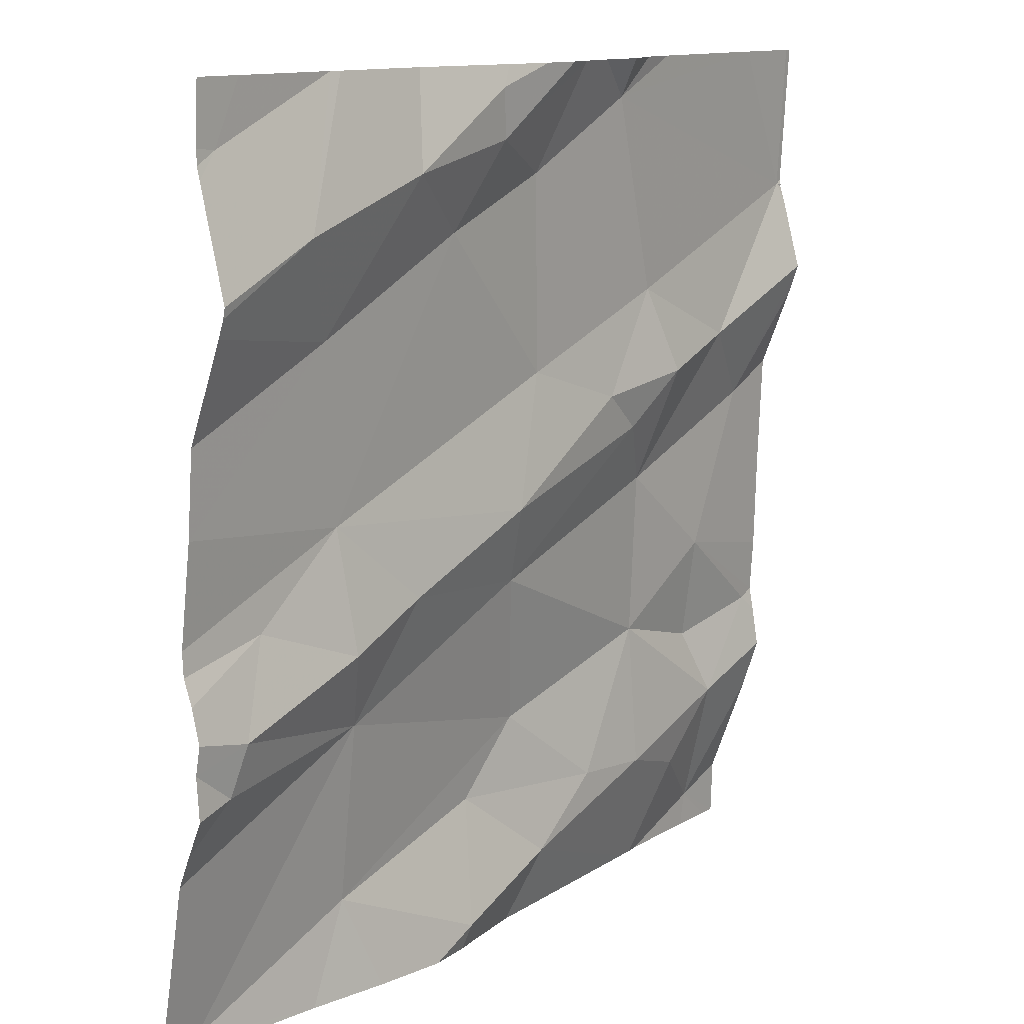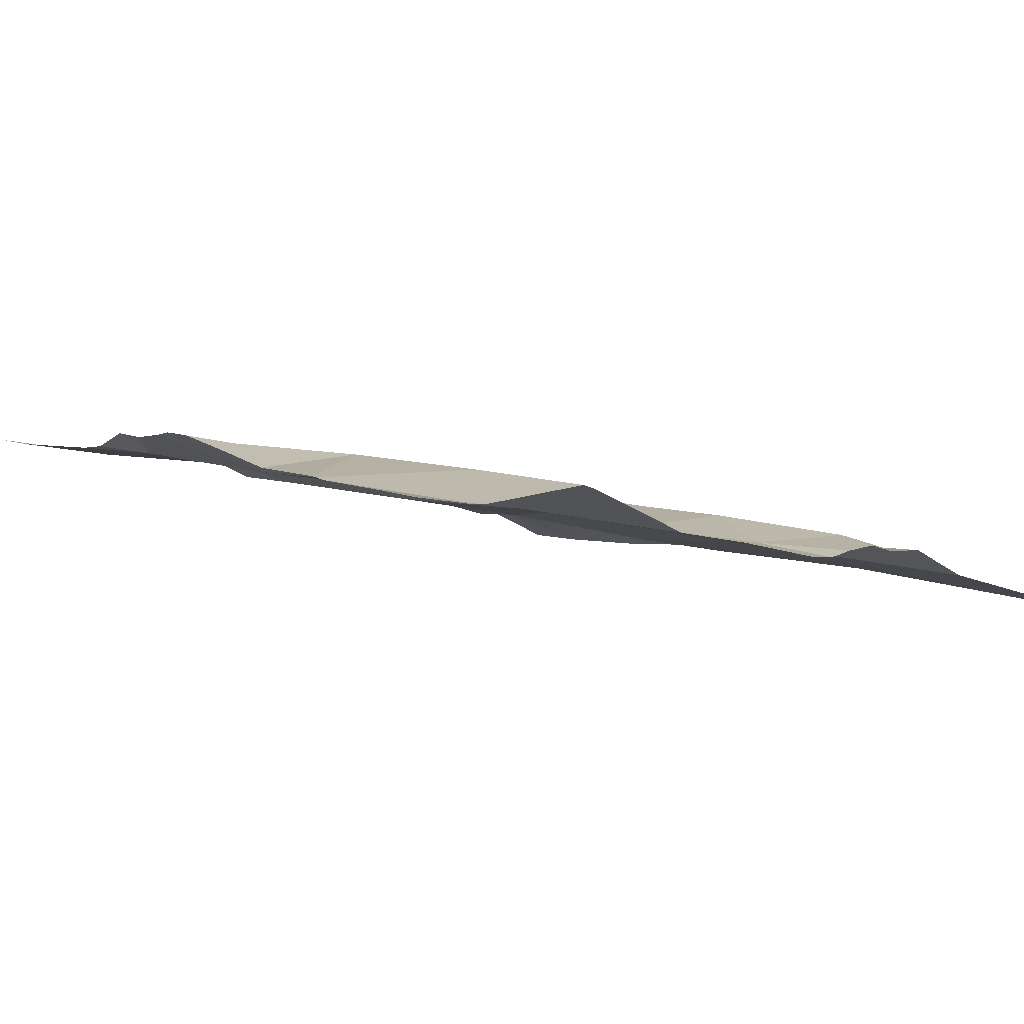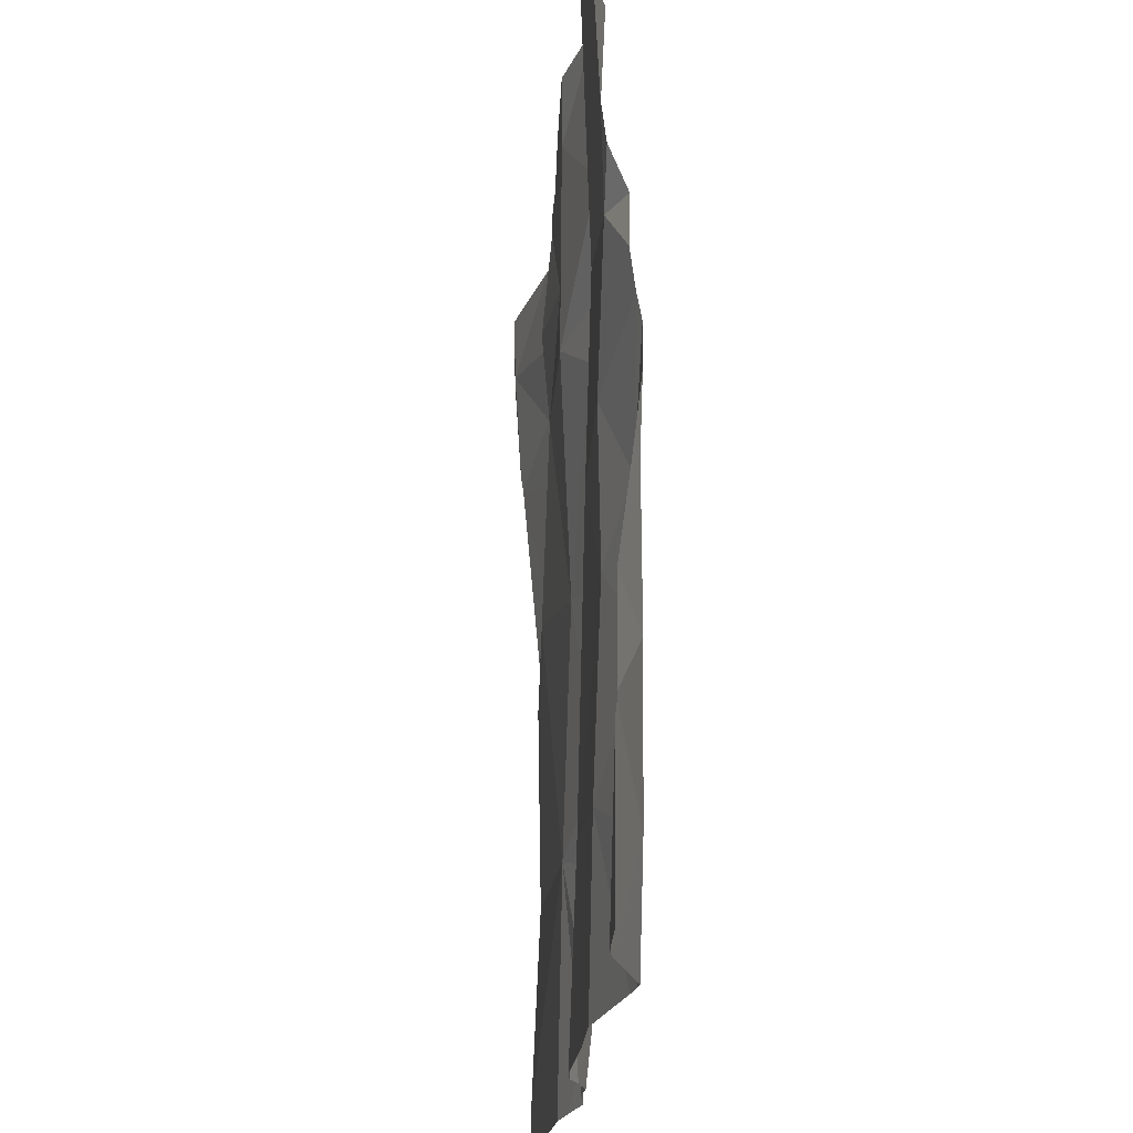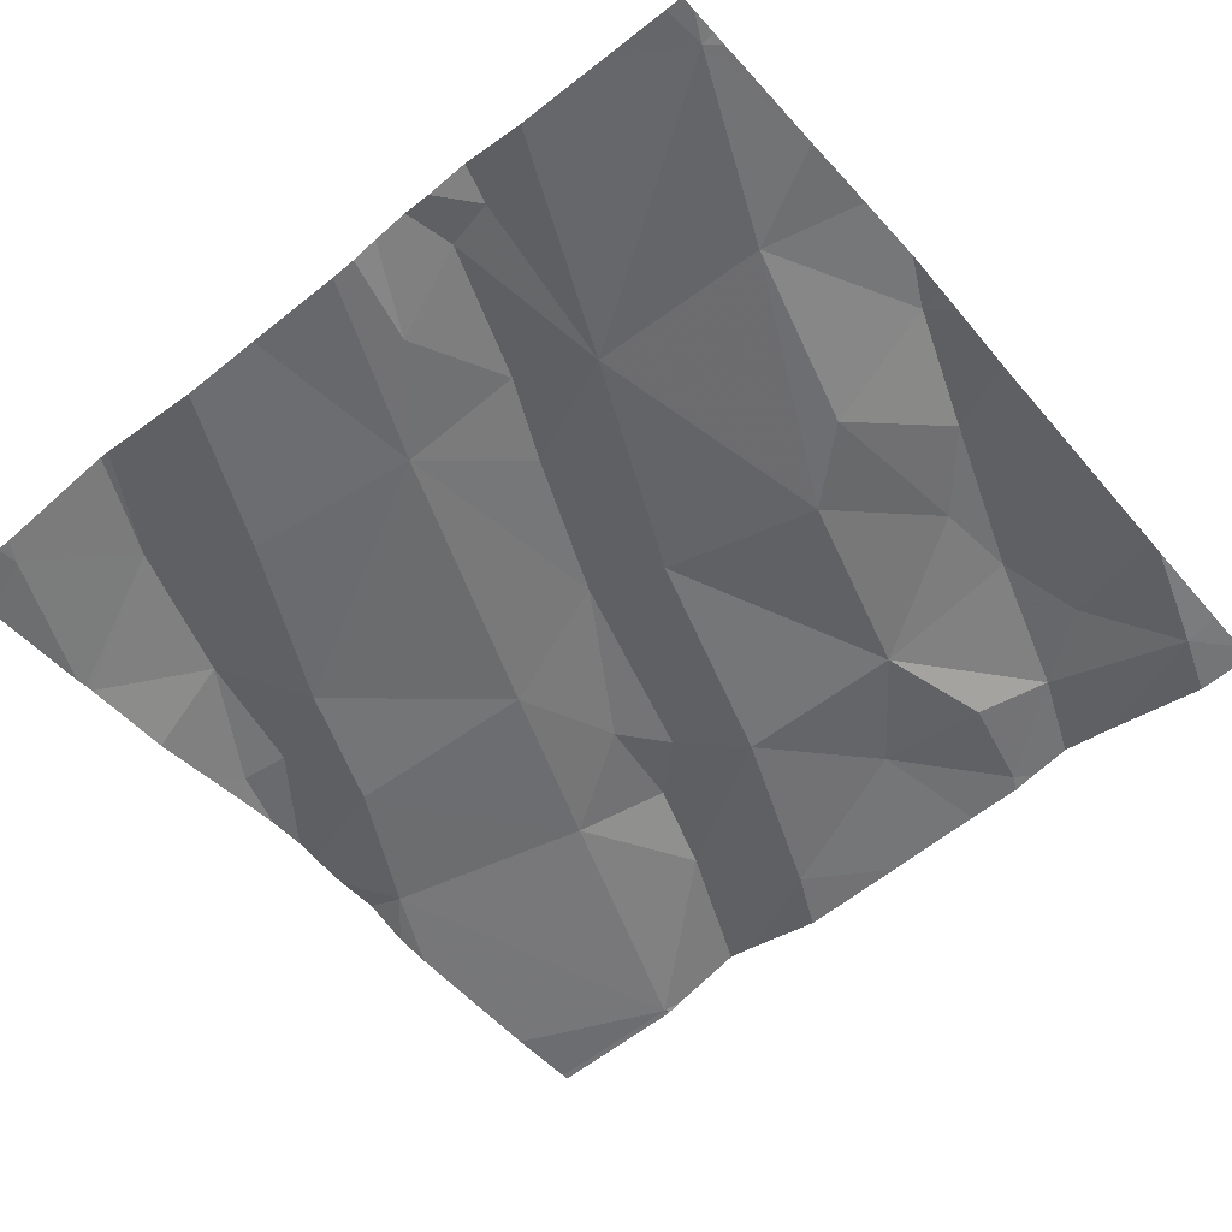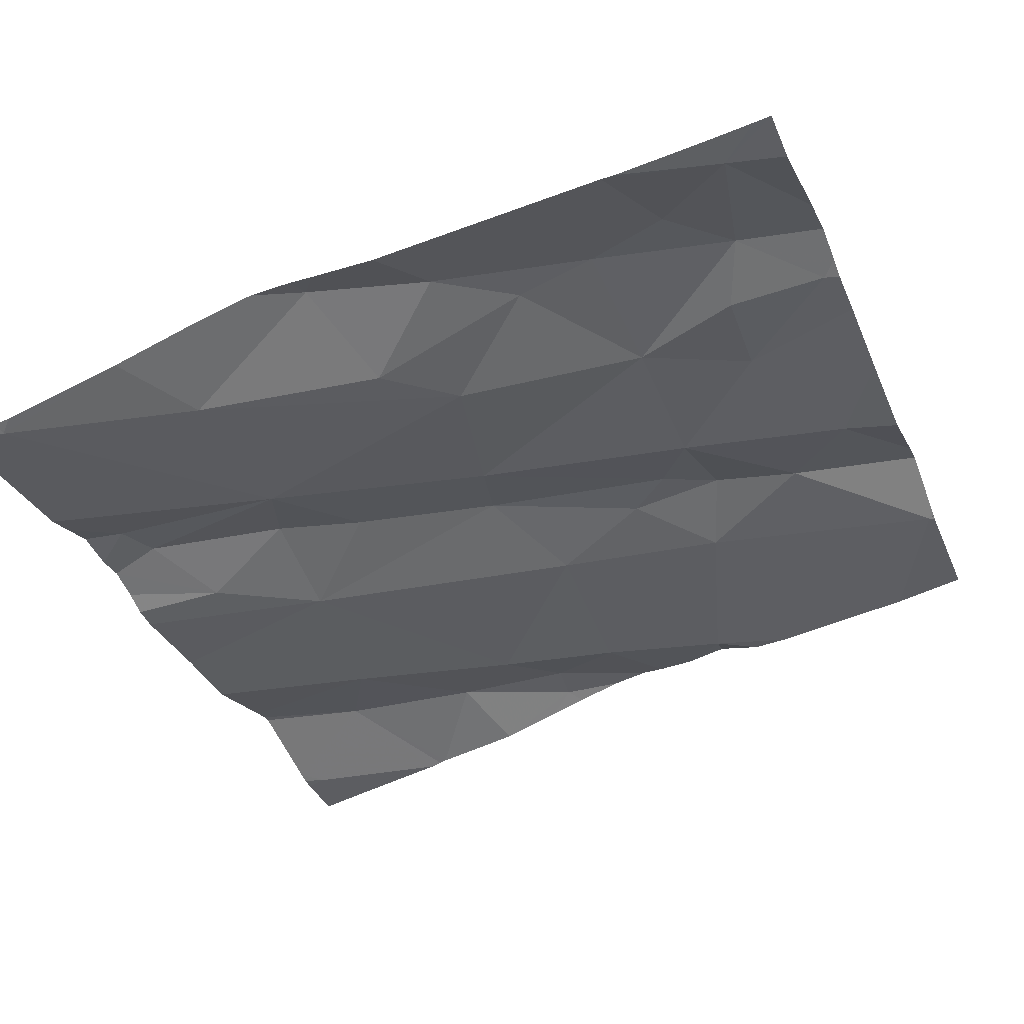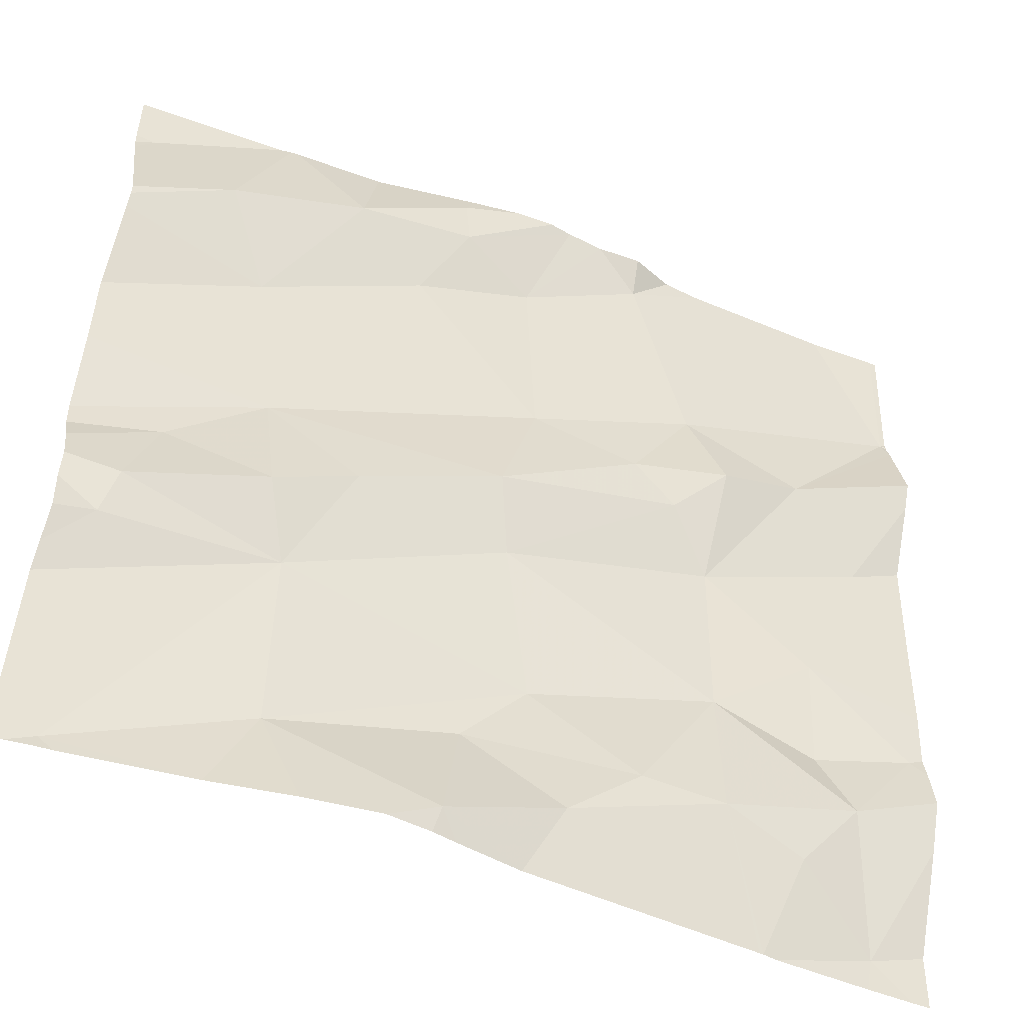
<metadata>
{"format":"obj","ext":"obj","renderer":"f3d","projection":"perspective","resolution":1024,"background":"white","views":[{"elev":12.4,"azim":-60.2,"up":"+Y"},{"elev":-5.1,"azim":-127.4,"up":"+Z"},{"elev":68.5,"azim":-99.8,"up":"+Y"},{"elev":-63.4,"azim":-50.0,"up":"+Z"},{"elev":-39.9,"azim":21.5,"up":"+Z"},{"elev":-49.2,"azim":-32.1,"up":"+Y"}]}
</metadata>
<code>
v -60.95 289.3 501.8
v -61.55 289.7 501.7
v -60.95 289.1 501.8
v -61.37 288.8 501.7
v -61.62 289.7 501.7
v -61.72 289.7 501.7
v -61.86 288.7 501.6
v -60.95 288.8 501.7
v -61.67 289 501.7
v -61.47 288.9 501.7
v -61.4 289 501.7
v -61.29 288.9 501.7
v -60.95 289.5 501.8
v -61.86 289 501.6
v -61.71 289.2 501.7
v -61.81 289.1 501.6
v -60.95 288.9 501.8
v -61.71 289.1 501.7
v -61.85 289 501.7
v -60.95 289 501.8
v -60.95 288.9 501.8
v -61.89 289.6 501.7
v -61.8 289.5 501.7
v -60.95 289.2 501.8
v -61.67 288.8 501.6
v -61.21 289.7 501.8
v -61.5 288.7 501.7
v -61.04 289.7 501.8
v -60.95 289.5 501.8
v -61.46 289.7 501.8
v -61.74 289.4 501.7
v -60.95 289 501.8
v -61.44 289.1 501.7
v -61.02 288.8 501.7
v -61.11 288.8 501.7
v -61.25 289.3 501.8
v -61.2 289.2 501.7
v -61.2 288.9 501.7
v -61.2 289 501.7
v -61.05 288.9 501.8
v -61.23 289.4 501.8
v -60.96 289.5 501.8
v -61.1 289.4 501.8
v -61.2 289.3 501.8
v -61.02 289.3 501.8
v -61.09 289.1 501.8
v -61.65 289.6 501.7
v -61.3 289.3 501.8
v -61.52 289.6 501.8
v -61.56 289.5 501.7
v -61.41 289.3 501.7
v -61.62 289.1 501.7
v -60.97 289 501.8
v -61.41 288.7 501.7
v -60.95 288.7 501.7
v -61.46 289.2 501.7
v -61.29 289.6 501.8
v -61.72 288.7 501.6
v -61.55 288.7 501.7
v -61.51 288.7 501.7
v -61.08 289 501.7
v -60.95 289.7 501.8
v -61.48 288.7 501.7
v -61.85 288.7 501.6
v -61.16 288.7 501.7
v -61.43 289.6 501.7
v -61.52 289.6 501.7
v -61.86 288.7 501.6
v -61.91 288.9 501.6
v -61.91 288.8 501.6
v -61.91 288.7 501.6
v -61.91 288.9 501.6
v -61.91 289.1 501.6
v -61.91 289.1 501.6
v -61.91 289.2 501.6
v -61.91 289.6 501.7
v -61.91 289.5 501.7
v -61.91 289 501.6
v -61.91 289.1 501.6
v -61.91 289.1 501.6
v -61.91 289 501.6
v -61.86 289.7 501.7
v -61.73 289.7 501.7
v -61.91 289.6 501.7
v -61.91 289.6 501.7
v -61.91 289.4 501.7
v -61.91 289.5 501.7
v -61.91 289.3 501.6
v -60.95 289.5 501.8
v -60.95 289.5 501.8
v -61.74 289.7 501.7
v -61.51 289.7 501.7
v -60.95 289.4 501.8
v -60.95 289.4 501.8
v -61.63 288.7 501.7
v -61.14 288.7 501.7
v -61.13 288.7 501.7
v -61.15 288.7 501.7
v -61.02 288.7 501.7
v -60.97 288.7 501.7
v -61.89 288.7 501.6
v -61.91 288.7 501.6
v -60.96 289.7 501.8
v -61.35 289.7 501.8
v -61.3 289.7 501.8
v -61.25 289.7 501.8
v -61.39 289.7 501.8
v -61.42 289.7 501.8
v -60.96 289.7 501.8
v -61.88 289.7 501.7
v -61.91 289.7 501.7
f 7 9 69
f 11 10 12
f 69 14 72
f 73 15 74
f 9 18 19
f 93 43 45
f 23 22 76
f 78 19 79
f 104 57 105
f 18 16 19
f 79 16 80
f 7 25 9
f 25 10 11
f 103 42 29
f 97 34 96
f 30 49 67
f 58 7 64
f 96 35 38
f 9 25 11
f 90 42 13
f 89 42 43
f 86 23 87
f 92 49 30
f 19 14 9
f 15 16 18
f 54 27 63
f 75 31 88
f 26 57 28
f 27 10 25
f 11 33 9
f 59 25 95
f 34 35 96
f 36 33 37
f 39 38 40
f 42 41 43
f 43 44 37
f 45 37 46
f 96 38 98
f 48 44 41
f 5 49 2
f 23 47 6
f 50 31 15
f 51 50 15
f 15 18 52
f 95 25 58
f 45 46 3
f 12 4 38
f 15 56 51
f 57 42 28
f 56 33 36
f 40 35 34
f 64 7 68
f 103 29 109
f 40 61 39
f 32 40 21
f 28 42 103
f 53 61 40
f 35 40 38
f 39 61 46
f 21 34 17
f 43 37 45
f 46 53 20
f 42 57 41
f 44 48 36
f 66 57 104
f 91 23 83
f 47 23 31
f 47 50 67
f 49 47 67
f 67 66 107
f 30 67 108
f 41 44 43
f 51 48 41
f 15 52 56
f 36 48 56
f 66 51 41
f 56 48 51
f 41 57 66
f 31 50 47
f 39 46 37
f 38 4 65
f 12 38 39
f 9 33 52
f 11 12 39
f 27 4 10
f 50 66 67
f 52 18 9
f 33 11 39
f 58 25 7
f 83 23 6
f 37 44 36
f 2 49 92
f 68 7 101
f 61 53 46
f 93 45 94
f 89 43 93
f 66 50 51
f 37 33 39
f 56 52 33
f 12 10 4
f 13 42 89
f 69 9 14
f 70 7 69
f 55 34 100
f 71 7 70
f 63 27 60
f 59 27 25
f 72 14 81
f 73 16 15
f 17 34 8
f 21 40 34
f 74 15 75
f 75 15 31
f 76 22 84
f 77 23 76
f 29 42 90
f 78 14 19
f 6 47 5
f 60 27 59
f 79 19 16
f 80 16 73
f 1 45 24
f 81 14 78
f 55 8 34
f 24 45 3
f 101 71 102
f 5 47 49
f 3 46 20
f 84 22 85
f 85 22 82
f 54 4 27
f 32 53 40
f 86 31 23
f 87 23 77
f 20 53 32
f 88 31 86
f 65 4 54
f 94 45 1
f 98 38 65
f 99 34 97
f 91 22 23
f 100 34 99
f 101 7 71
f 82 22 91
f 105 57 106
f 106 57 26
f 107 66 104
f 108 67 107
f 109 29 62
f 110 85 82
f 111 85 110

</code>
